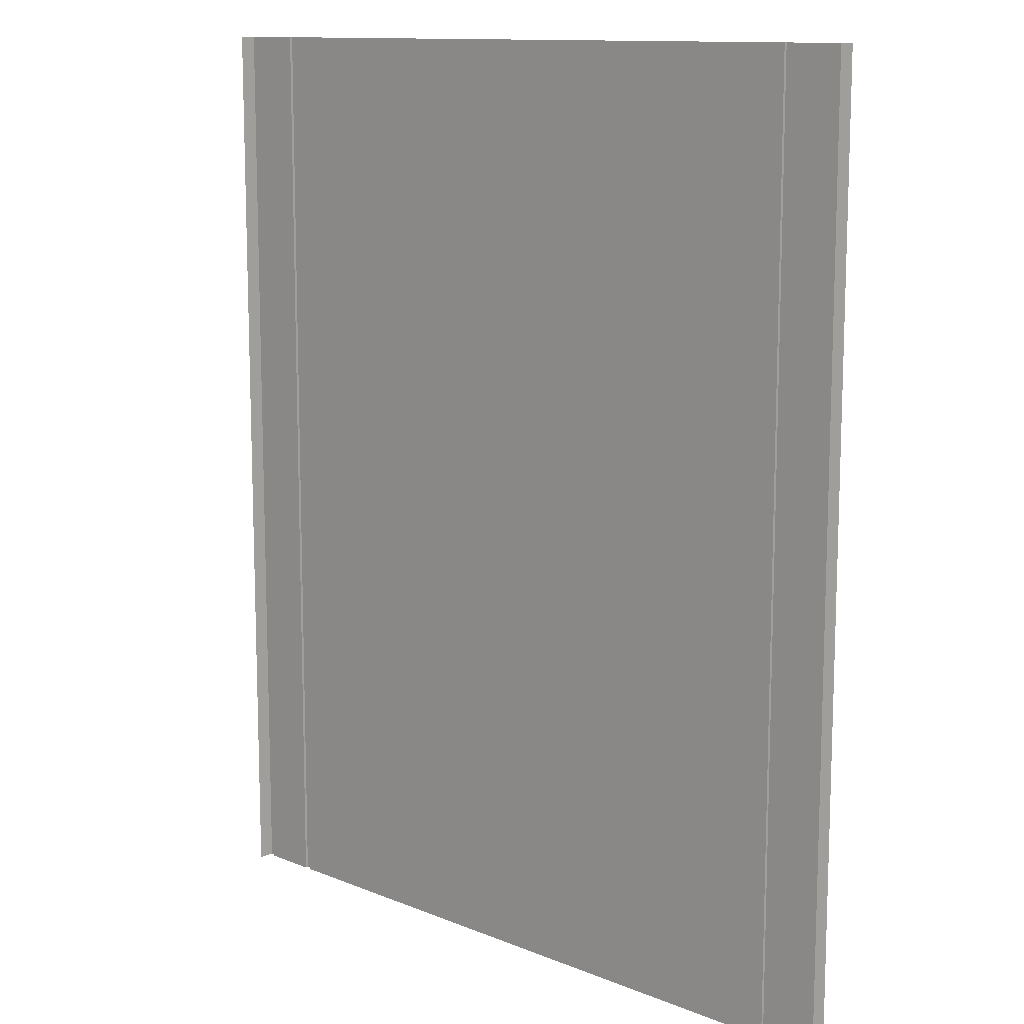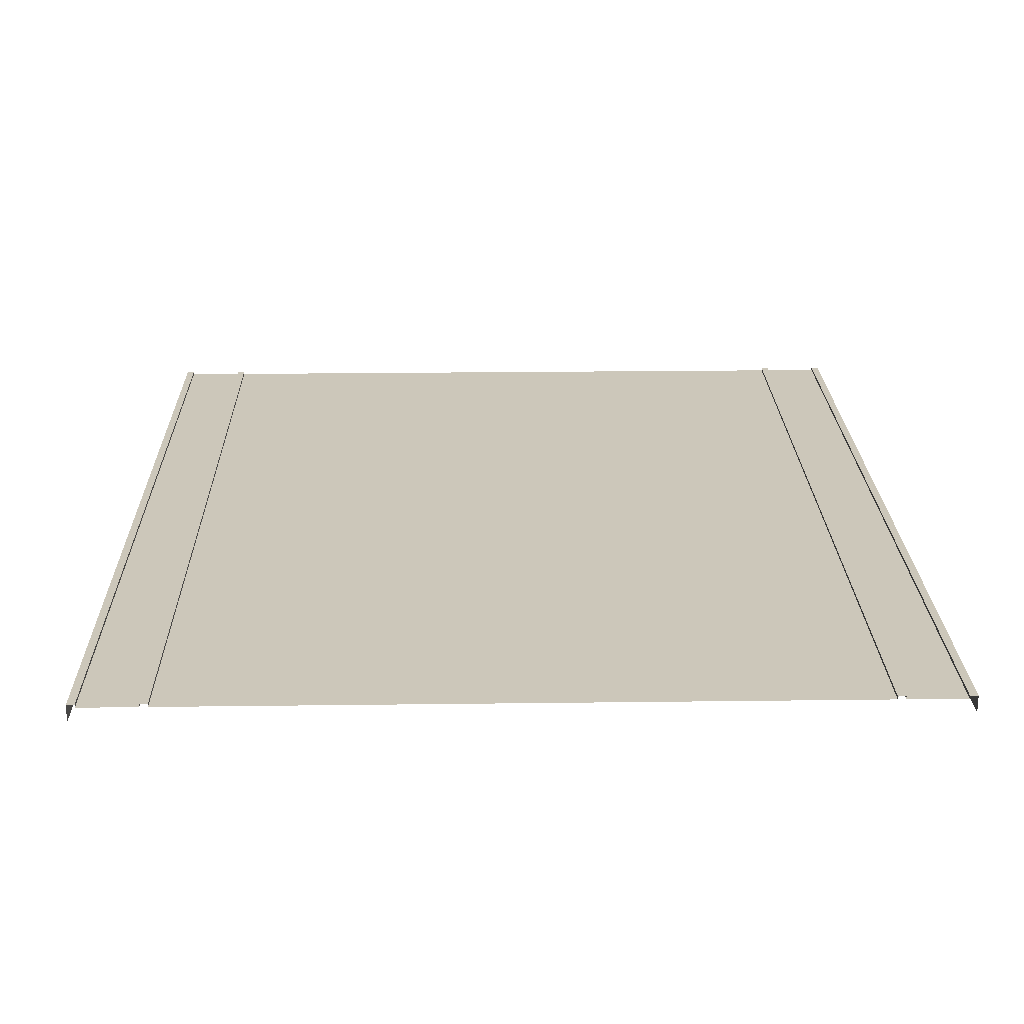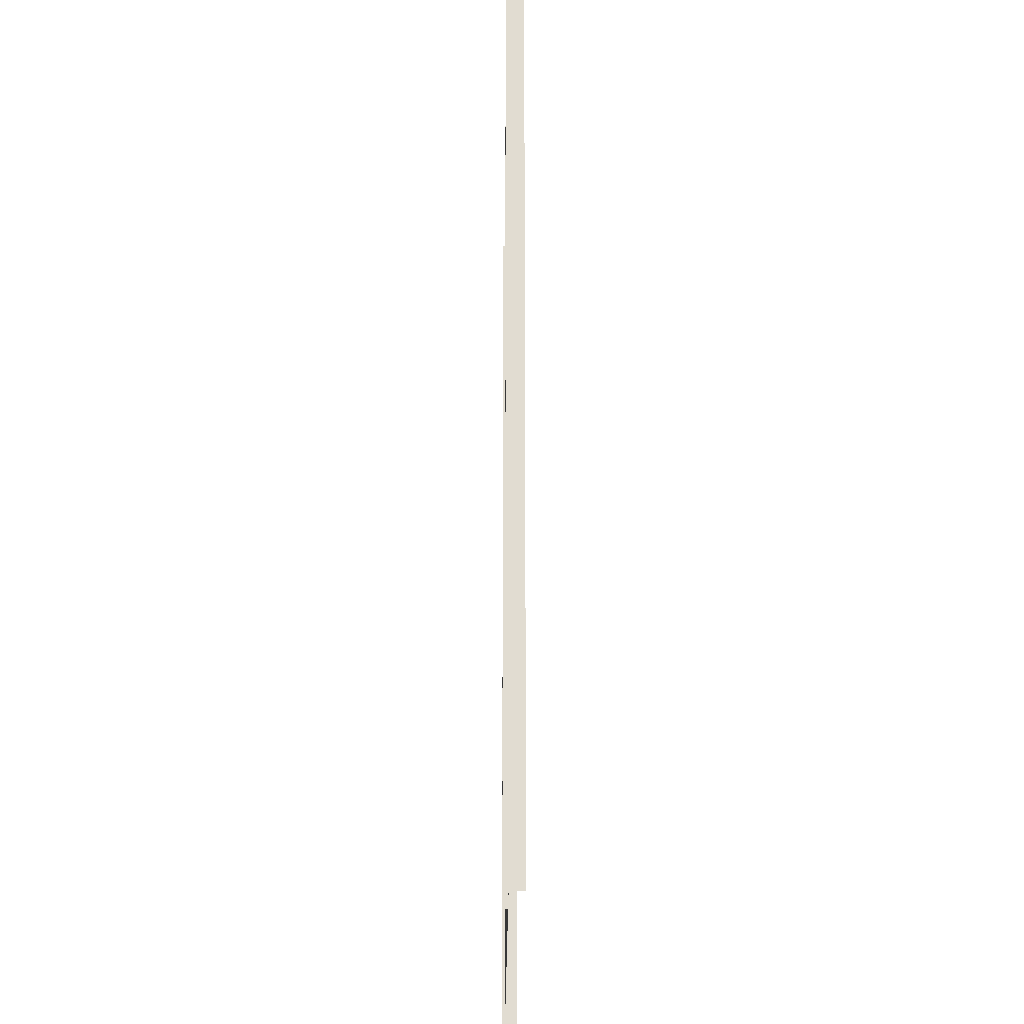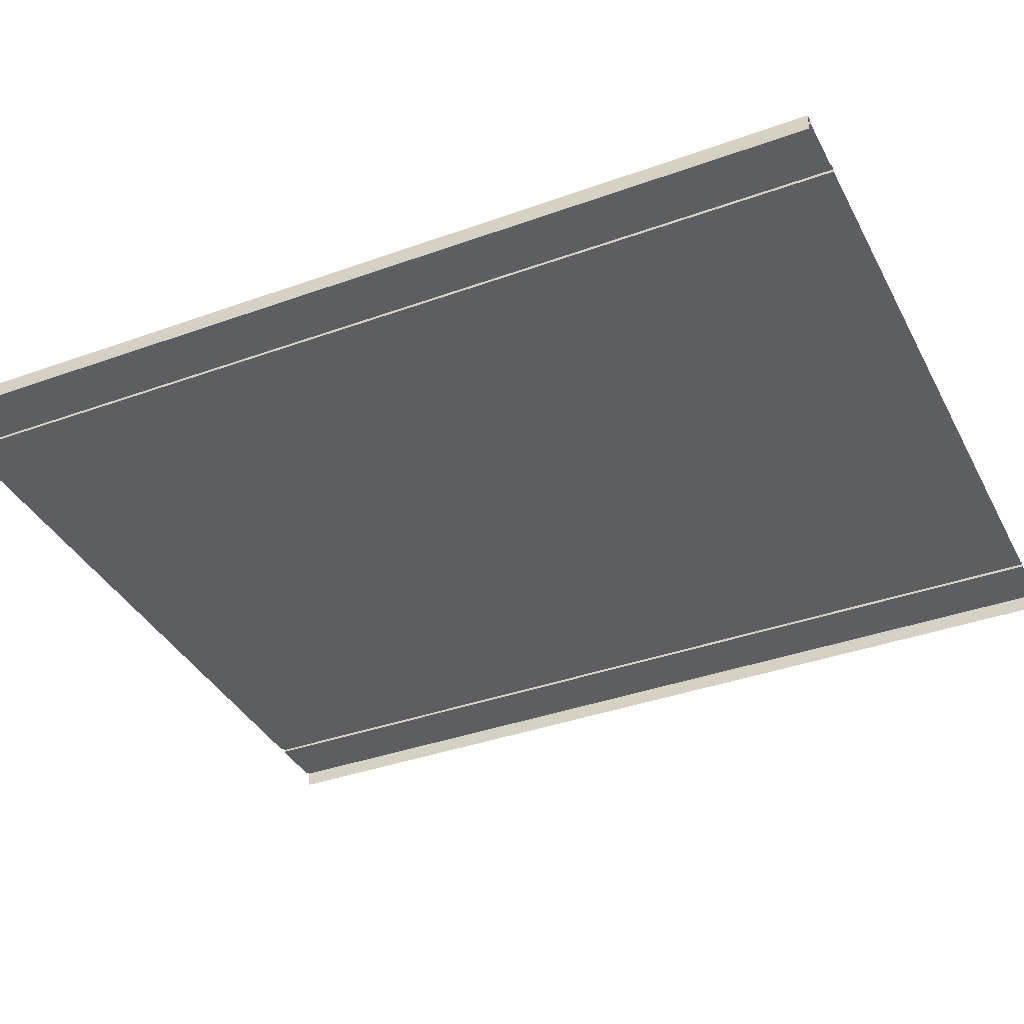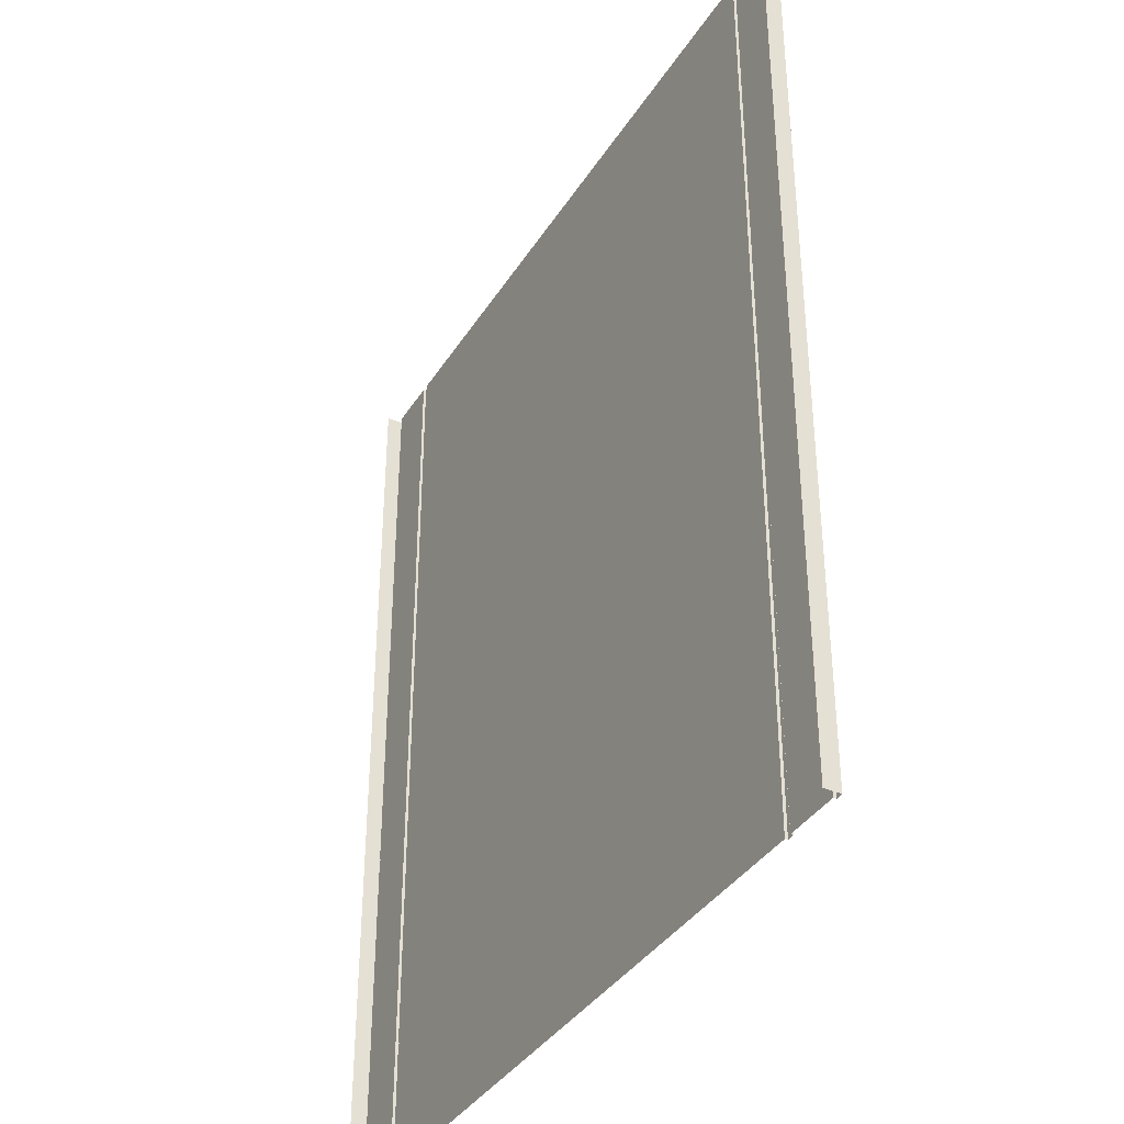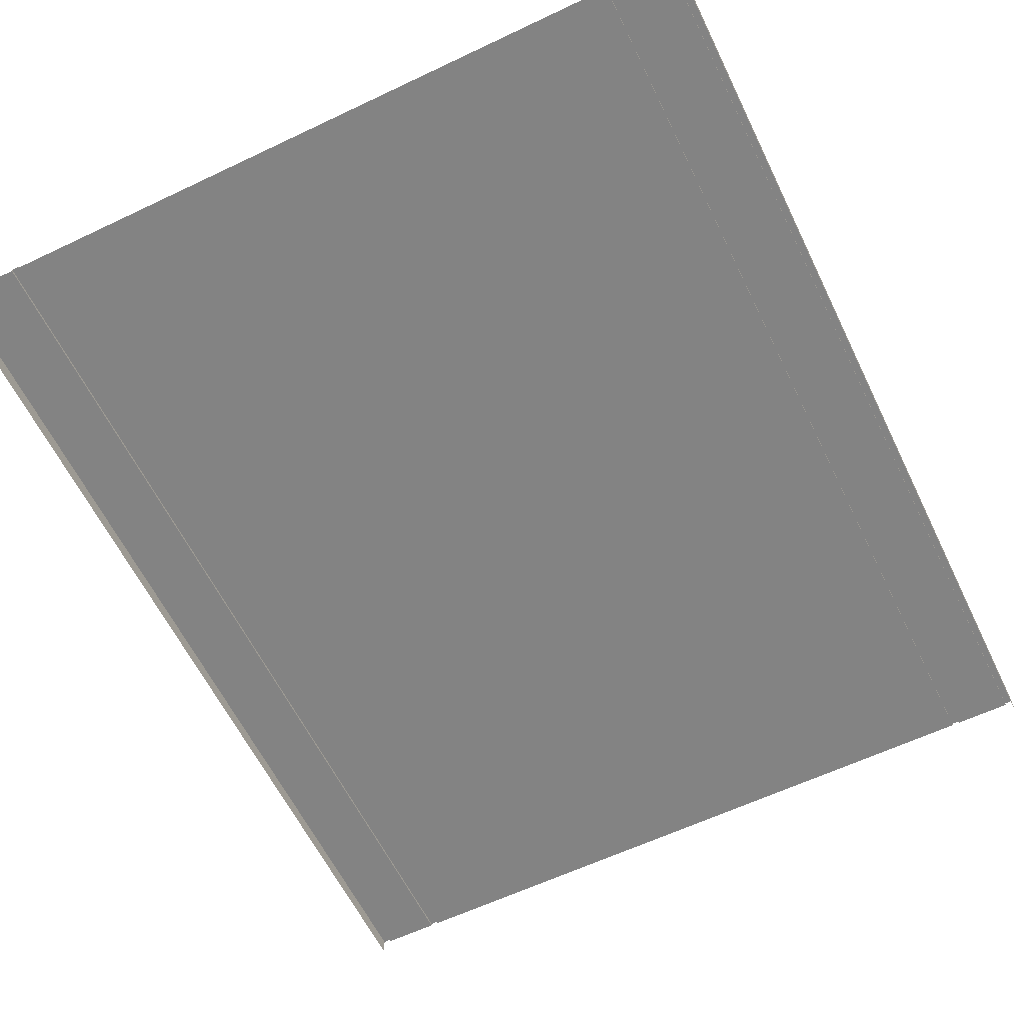
<metadata>
{"format":"obj","ext":"obj","renderer":"f3d","projection":"perspective","resolution":1024,"background":"white","views":[{"elev":12.0,"azim":-136.1,"up":"+Y"},{"elev":21.5,"azim":-1.3,"up":"+Z"},{"elev":-20.8,"azim":89.6,"up":"+Y"},{"elev":-37.4,"azim":-65.1,"up":"+Z"},{"elev":-37.3,"azim":-118.6,"up":"+Y"},{"elev":-61.0,"azim":-154.1,"up":"+Z"}]}
</metadata>
<code>
g Road_Streight_Double
v -10.46 -15 0.4385
v -10.46 -15 0.529
v -12.73 -15 0.529
v -12.49 -15 0.4385
v -10.7 -15 0.4385
v -5.231 -15 0.4385
v 0 -15 0.4385
v 0 0 0.4385
v -10.46 0 0.4385
v -12.73 -15 3.685e-06
v -12.73 0 3.685e-06
v -12.49 -15 0.529
v -12.49 0 0.529
v -10.7 0 0.529
v -10.7 -15 0.529
v -12.49 0 0.4385
v -5.231 0 0.4385
v 0 15 0.4385
v -10.46 15 0.4385
v -10.46 0 0.529
v -12.73 15 3.685e-06
v -12.73 15 0.529
v -12.73 0 0.529
v -12.49 15 0.529
v -10.7 15 0.529
v -10.7 0 0.4385
v -10.7 15 0.4385
v -5.231 15 0.4385
v -10.46 15 0.529
v -12.49 15 0.4385
v 5.231 -15 0.4385
v 5.231 0 0.4385
v 10.46 0 0.4385
v 10.46 0 0.529
v 10.46 -15 0.529
v 10.46 -15 0.4385
v 12.73 -15 3.685e-06
v 12.73 -15 0.529
v 12.73 0 0.529
v 12.73 0 3.685e-06
v 12.49 -15 0.529
v 12.49 0 0.529
v 10.7 0 0.529
v 10.7 -15 0.529
v 10.7 -15 0.4385
v 10.7 0 0.4385
v 12.49 0 0.4385
v 12.49 -15 0.4385
v 5.231 15 0.4385
v 10.46 15 0.4385
v 10.46 15 0.529
v 12.73 15 0.529
v 12.73 15 3.685e-06
v 12.49 15 0.529
v 10.7 15 0.529
v 10.7 15 0.4385
v 12.49 15 0.4385
v -12.73 -15 0.529
v -12.73 0 0.529
v -10.46 0 0.529
v -10.46 -15 0.529
v -10.7 0 0.4385
v -10.7 -15 0.529
v -10.7 -15 0.4385
v -10.7 0 0.529
v -12.49 -15 0.4385
v -12.49 0 0.529
v -12.49 0 0.4385
v -12.49 -15 0.529
v -10.46 -15 0.4385
v -5.231 0 0.4385
v -5.231 -15 0.4385
v -10.46 0 0.4385
v 0 0 0.4385
v -5.231 0 0.4385
v -10.46 0 0.529
v -10.46 0 0.4385
v -12.73 0 3.685e-06
v -12.73 0 0.529
v -12.73 0 0.529
v -12.49 0 0.529
v -12.73 15 0.529
v -10.46 15 0.529
v -10.7 0 0.529
v -10.46 0 0.529
v -12.49 0 0.4385
v -10.7 0 0.4385
v -10.7 15 0.4385
v -10.7 0 0.529
v -10.7 0 0.4385
v -10.7 15 0.529
v -12.49 0 0.4385
v -12.49 15 0.529
v -12.49 15 0.4385
v -12.49 0 0.529
v -10.46 0 0.4385
v -5.231 15 0.4385
v -5.231 0 0.4385
v -10.46 15 0.4385
v 12.73 -15 0.529
v 12.73 0 0.529
v 10.46 0 0.529
v 10.46 -15 0.529
v 10.7 0 0.4385
v 10.7 -15 0.529
v 10.7 0 0.529
v 10.7 -15 0.4385
v 12.49 -15 0.4385
v 12.49 0 0.529
v 12.49 -15 0.529
v 12.49 0 0.4385
v 10.46 -15 0.4385
v 5.231 0 0.4385
v 10.46 0 0.4385
v 5.231 -15 0.4385
v 5.231 0 0.4385
v 10.46 0 0.529
v 10.46 0 0.4385
v 12.73 0 3.685e-06
v 12.73 0 0.529
v 12.73 0 0.529
v 12.73 15 0.529
v 12.49 0 0.529
v 10.46 15 0.529
v 10.7 0 0.529
v 10.46 0 0.529
v 12.49 0 0.4385
v 10.7 0 0.4385
v 10.7 15 0.4385
v 10.7 0 0.529
v 10.7 15 0.529
v 10.7 0 0.4385
v 12.49 0 0.4385
v 12.49 15 0.529
v 12.49 0 0.529
v 12.49 15 0.4385
v 10.46 0 0.4385
v 5.231 15 0.4385
v 10.46 15 0.4385
v 5.231 0 0.4385
v 0 -15 0.4385
v 0 0 0.4385
v 0 0 0.4385
v 0 15 0.4385
g Road_Streight_Double_0
f 8 17 7
f 6 7 17
f 20 2 9
f 1 9 2
f 3 23 10
f 11 10 23
f 12 13 58
f 59 58 13
f 14 15 60
f 61 60 15
f 5 26 4
f 16 4 26
f 64 63 62
f 65 62 63
f 68 67 66
f 69 66 67
f 72 71 70
f 73 70 71
f 18 28 74
f 75 74 28
f 29 76 19
f 77 19 76
f 79 22 78
f 21 78 22
f 81 24 80
f 82 80 24
f 25 84 83
f 85 83 84
f 87 27 86
f 30 86 27
f 90 89 88
f 91 88 89
f 94 93 92
f 95 92 93
f 98 97 96
f 99 96 97
f 31 32 141
f 142 141 32
f 36 35 33
f 34 33 35
f 40 39 37
f 38 37 39
f 101 42 100
f 41 100 42
f 103 44 102
f 43 102 44
f 47 46 48
f 45 48 46
f 106 105 104
f 107 104 105
f 110 109 108
f 111 108 109
f 114 113 112
f 115 112 113
f 116 49 143
f 144 143 49
f 118 117 50
f 51 50 117
f 53 52 119
f 120 119 52
f 122 54 121
f 123 121 54
f 126 125 124
f 55 124 125
f 57 56 127
f 128 127 56
f 131 130 129
f 132 129 130
f 135 134 133
f 136 133 134
f 139 138 137
f 140 137 138

</code>
